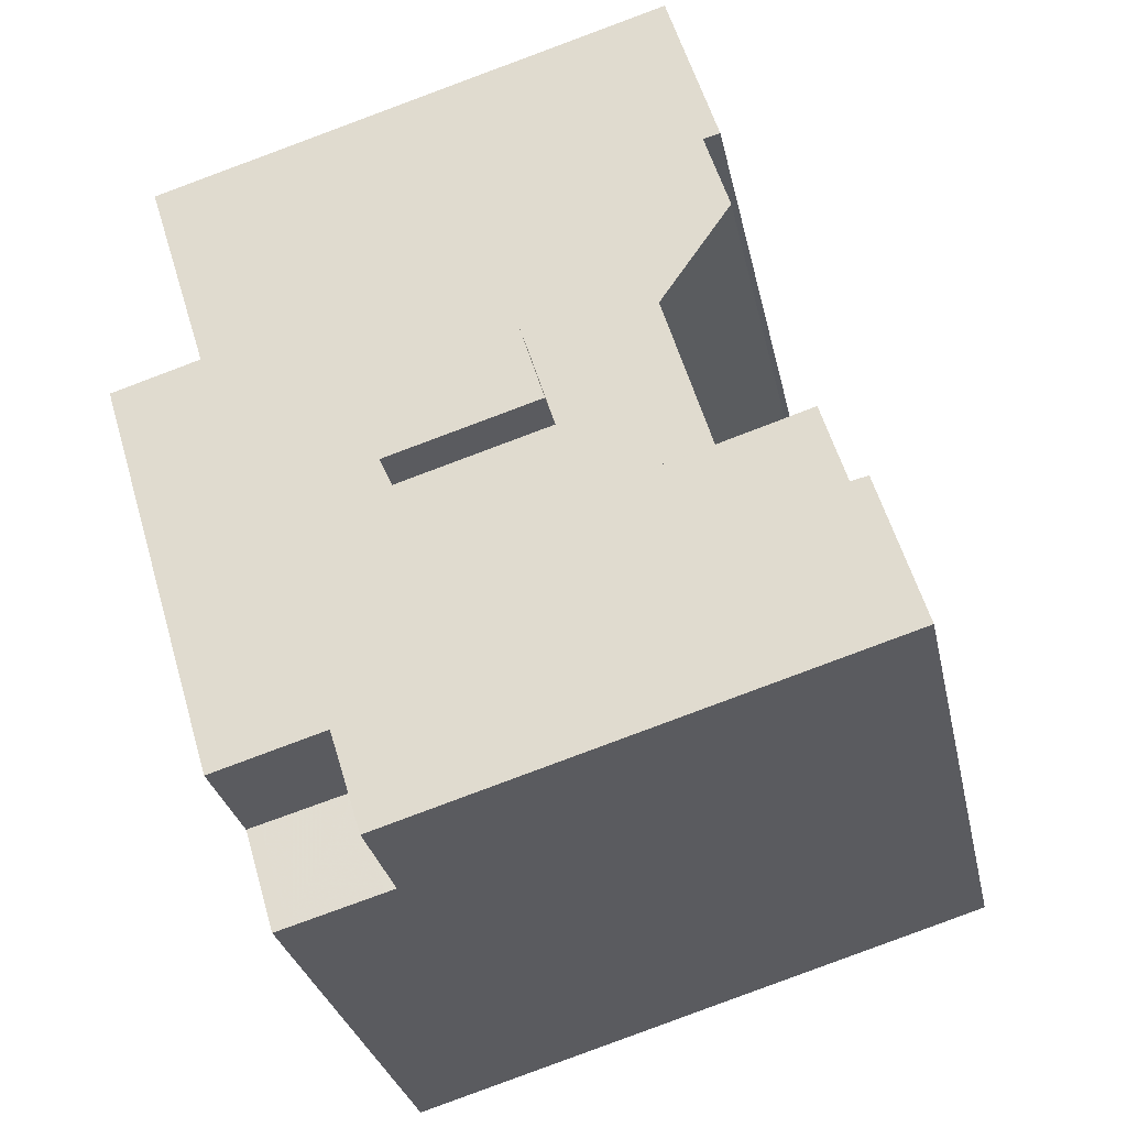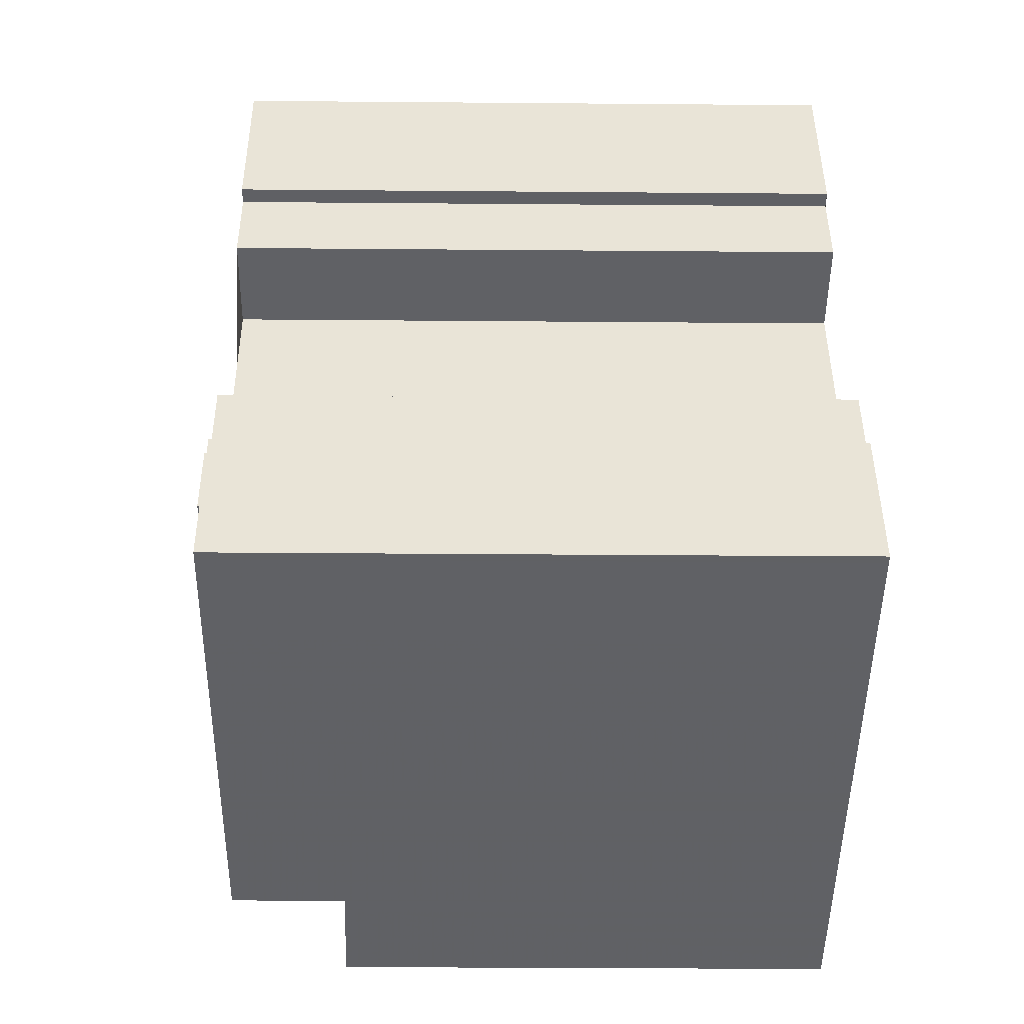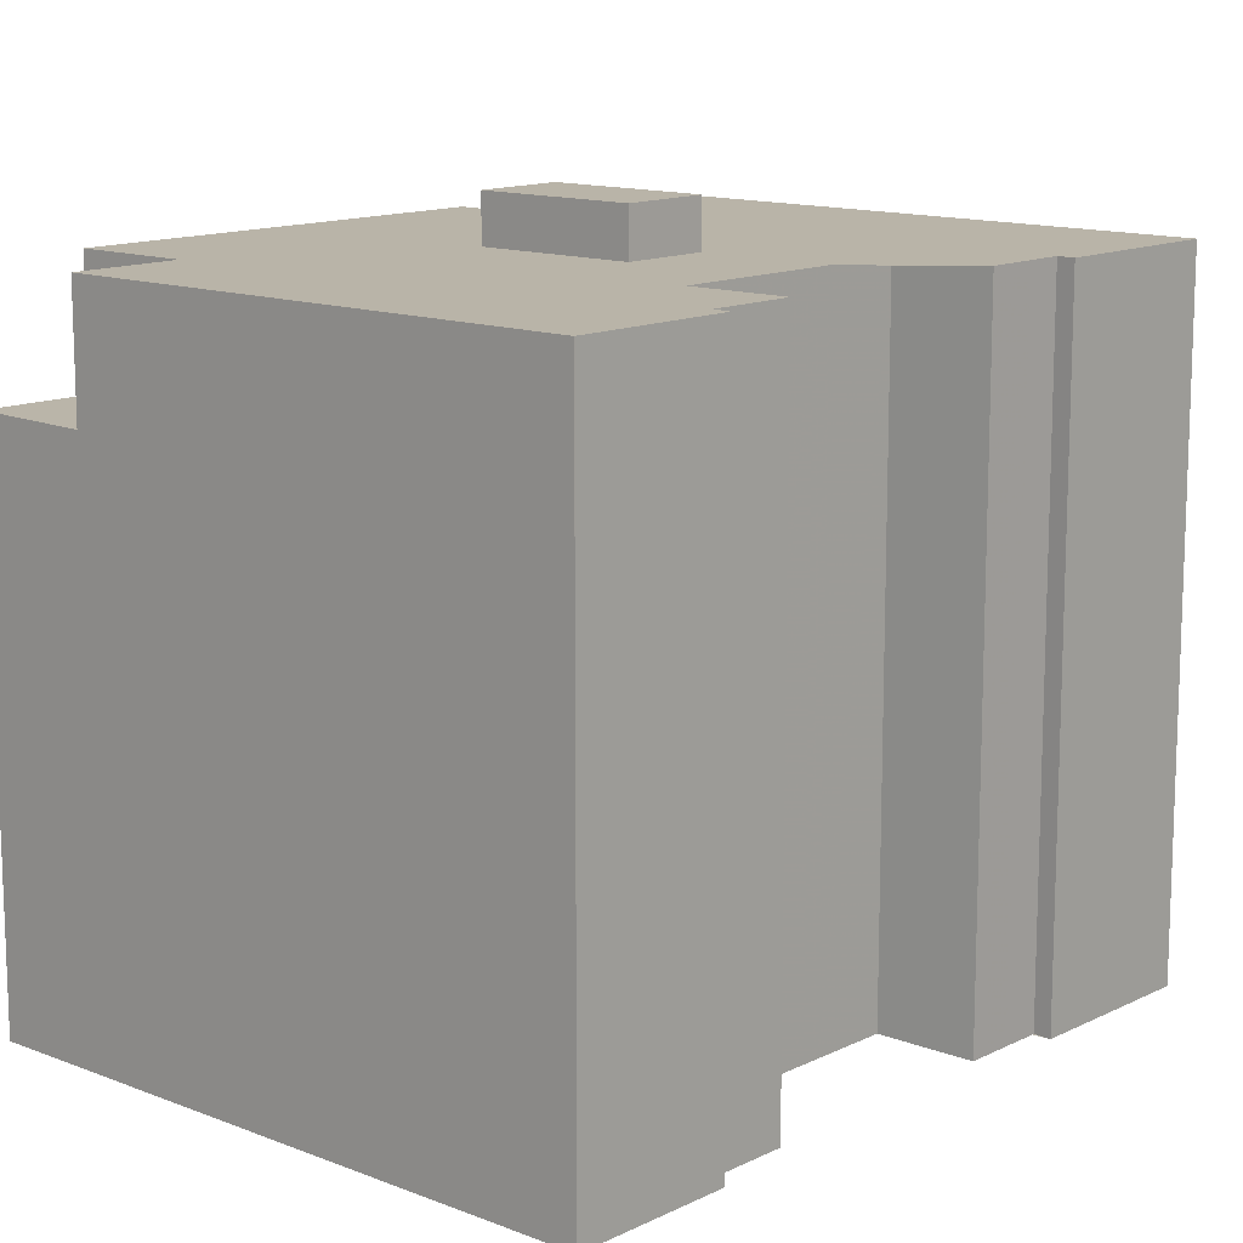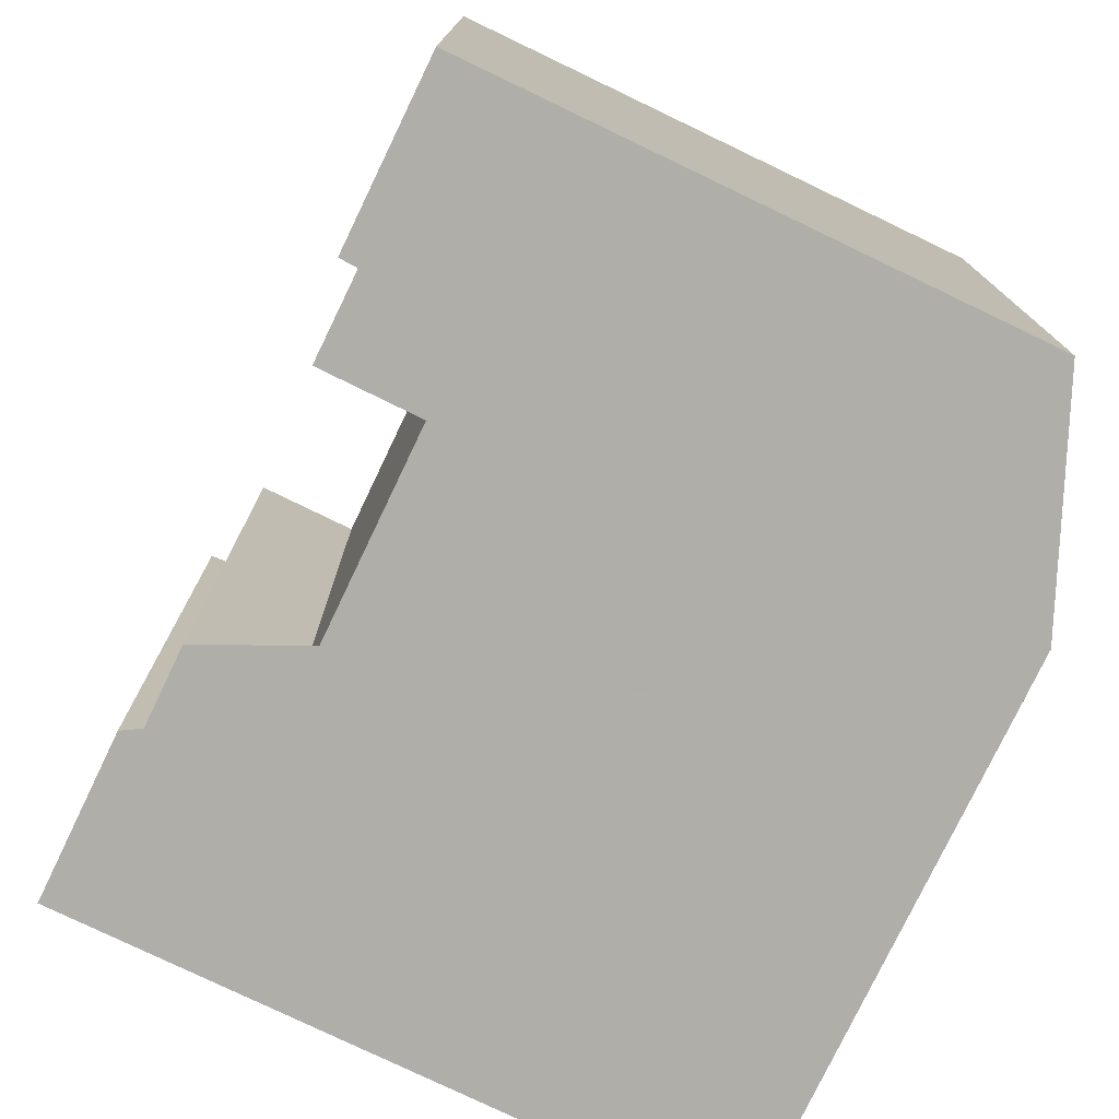
<metadata>
{"format":"obj","ext":"obj","renderer":"f3d","projection":"perspective","resolution":1024,"background":"white","views":[{"elev":-29.6,"azim":11.8,"up":"+Y"},{"elev":-30.4,"azim":89.3,"up":"+Y"},{"elev":13.0,"azim":58.6,"up":"+Z"},{"elev":-77.5,"azim":171.0,"up":"+Z"}]}
</metadata>
<code>
v 120 -2339 14.79
v 122.1 -2338 14.79
v 120.6 -2334 14.81
v 132.6 -2330 14.81
v 133.7 -2334 14.8
v 133.3 -2334 14.8
v 133.9 -2336 14.79
v 131.8 -2337 14.79
v 133.4 -2342 14.78
v 135.5 -2341 14.78
v 136.1 -2343 14.77
v 136.5 -2343 14.77
v 137.5 -2347 14.76
v 123.6 -2351 12.05
v 133.4 -2334 14.8
v 121.9 -2338 14.8
v 120.7 -2334 14.81
v 132.6 -2330 14.8
v 132.4 -2330 14.81
v 132.5 -2330 14.8
v 133.6 -2334 14.8
v 122.8 -2349 14.77
v 126.1 -2350 14.77
v 123.9 -2351 12.05
v 122.8 -2349 12.05
v 126.1 -2350 12
v 136.3 -2343 14.77
v 137.3 -2347 14.76
v 120.9 -2335 14.8
v 132.7 -2331 14.8
v 132.8 -2331 14.8
v 122.1 -2338 14.8
v 121.1 -2335 14.8
v 125.2 -2348 14.77
v 120.9 -2334 14.81
v 120.8 -2334 14.81
v 125.2 -2348 12
v 125.9 -2350 12.01
v 123.2 -2348 14.77
v 120.3 -2339 14.79
v 123.2 -2348 12.04
v 126.1 -2350 14.77
v 126.1 -2350 12
v 137.3 -2347 14.77
v 137.5 -2347 14.77
v 123.5 -2351 12.05
v 123.8 -2351 12.05
v 125.9 -2350 12.01
v 132.6 -2331 14.8
v 121 -2334 14.8
v 132.7 -2331 14.8
v 120.8 -2334 14.8
v 125.5 -2333 14.8
v 126.4 -2337 14.8
v 130.1 -2349 14.77
v 130.1 -2349 14.77
v 125.2 -2332 14.81
v 125.3 -2333 14.81
v 125.4 -2333 14.8
v 127.4 -2340 15.83
v 128 -2342 15.82
v 127.4 -2340 14.79
v 128 -2342 14.78
v 133.6 -2335 14.79
v 126.6 -2337 14.79
v 122.3 -2338 14.79
v 122 -2338 14.79
v 133.9 -2336 14.79
v 126.9 -2338 14.79
v 122.6 -2339 14.79
v 120.6 -2340 14.79
v 120.3 -2340 14.79
v 130.3 -2332 14.8
v 131.3 -2335 14.8
v 135 -2347 14.77
v 135 -2348 14.77
v 130 -2331 14.81
v 130.1 -2331 14.8
v 131.4 -2336 14.79
v 130.2 -2331 14.8
v 131.7 -2337 14.79
v 133.3 -2342 14.78
v 133.4 -2342 14.78
v 127.4 -2340 15.83
v 132.3 -2338 14.79
v 127.4 -2340 14.79
v 129.4 -2339 14.79
v 125.9 -2340 14.79
v 129.4 -2339 15.83
v 125.9 -2340 15.83
v 123.1 -2341 14.79
v 121.2 -2342 14.79
v 120.8 -2342 14.79
v 132.3 -2338 14.79
v 127.6 -2340 15.83
v 132.4 -2339 14.79
v 129.6 -2340 14.79
v 126.1 -2341 14.79
v 129.6 -2340 15.83
v 126.1 -2341 15.83
v 123.2 -2342 14.79
v 121 -2342 14.79
v 121.3 -2342 14.79
v 132.4 -2339 14.79
v 128.4 -2336 14.8
v 127.4 -2333 14.8
v 132.2 -2348 14.77
v 132.2 -2348 14.77
v 127.2 -2332 14.81
v 127.1 -2332 14.81
v 128.6 -2336 14.79
v 127.3 -2332 14.8
v 128.9 -2338 14.79
v 129.6 -2340 15.83
v 129.4 -2339 15.83
v 130 -2341 15.82
v 129.4 -2339 14.79
v 130 -2341 14.78
v 129.6 -2340 14.79
v 129.4 -2339 15.83
v 129.4 -2339 14.79
v 126.9 -2340 15.83
v 126.8 -2340 15.83
v 126.8 -2340 15.83
v 127.4 -2342 15.82
v 126.8 -2340 14.79
v 127.4 -2342 14.78
v 126 -2337 14.79
v 126.3 -2338 14.79
v 124.9 -2334 14.8
v 125.8 -2337 14.8
v 129.5 -2349 14.77
v 129.5 -2349 14.77
v 124.6 -2333 14.81
v 124.6 -2333 14.81
v 124.7 -2333 14.8
v 126.8 -2340 14.79
v 128 -2342 15.82
v 130 -2341 15.82
v 130 -2341 14.78
v 128 -2342 14.78
v 127.4 -2342 14.78
v 127.4 -2342 15.82
v 132.8 -2340 14.78
v 130 -2341 14.78
v 126.5 -2342 14.78
v 130 -2341 15.82
v 126.5 -2342 15.82
v 123.7 -2343 14.78
v 121.7 -2344 14.78
v 121.4 -2344 14.78
v 132.8 -2340 14.78
v 128.5 -2344 14.78
v 130.6 -2343 14.78
v 127.9 -2344 14.78
v 133.4 -2342 14.78
v 124.2 -2345 14.78
v 121.9 -2346 14.78
v 122.3 -2345 14.78
v 135.5 -2341 14.78
v 125.4 -2339 14.79
v 125.1 -2338 14.79
v 124.9 -2337 14.8
v 124 -2334 14.8
v 128.7 -2349 14.77
v 128.7 -2349 14.77
v 123.7 -2333 14.81
v 123.7 -2333 14.81
v 127.1 -2344 14.78
v 126.5 -2342 14.78
v 123.8 -2333 14.8
v 125.9 -2340 15.83
v 126.1 -2341 15.83
v 125.9 -2340 15.83
v 126.5 -2342 15.82
v 125.9 -2340 14.79
v 126.5 -2342 14.78
v 126.5 -2342 15.82
v 126.1 -2341 14.79
v 125.9 -2340 14.79
v 136.6 -2344 14.77
v 136.8 -2344 14.77
v 123.2 -2348 12.04
v 125.2 -2348 12
v 129.4 -2347 14.77
v 131.5 -2346 14.77
v 128.8 -2347 14.77
v 134.3 -2345 14.77
v 125.4 -2348 14.77
v 125.4 -2348 11.99
v 128 -2347 14.77
v 122.8 -2349 12.05
v 122.8 -2349 14.77
v 123.2 -2348 14.77
v 125.2 -2348 14.77
v 122.8 -2339 14.79
v 122.5 -2338 14.79
v 122.3 -2338 14.8
v 121.4 -2335 14.8
v 125.4 -2348 14.77
v 126.1 -2350 14.77
v 126.1 -2350 14.77
v 121.1 -2334 14.81
v 121.1 -2334 14.81
v 125.4 -2348 11.99
v 126.1 -2350 12
v 126.1 -2350 12
v 124.5 -2345 14.78
v 124 -2343 14.78
v 125.4 -2348 11.99
v 121.2 -2334 14.8
v 125.4 -2348 14.77
v 123.5 -2342 14.79
v 123.4 -2341 14.79
v 120.3 -2339 14.79
v 120 -2339 14.79
v 120 -2339 0
v 120.3 -2339 0
v 122 -2338 14.79
v 122.1 -2338 14.79
v 122.1 -2338 -1.776e-15
v 122 -2338 -1.776e-15
v 120.8 -2334 14.81
v 120.6 -2334 14.81
v 120.6 -2334 0
v 120.8 -2334 0
v 132.6 -2330 14.8
v 132.6 -2330 14.81
v 132.6 -2330 -1.776e-15
v 132.6 -2330 0
v 133.6 -2334 14.8
v 133.7 -2334 14.8
v 133.7 -2334 0
v 133.6 -2334 -1.776e-15
v 133.4 -2334 14.8
v 133.3 -2334 14.8
v 133.3 -2334 0
v 133.4 -2334 1.776e-15
v 131.8 -2337 14.79
v 133.9 -2336 14.79
v 133.9 -2336 0
v 131.8 -2337 -1.776e-15
v 132.3 -2338 14.79
v 131.8 -2337 14.79
v 131.8 -2337 -1.776e-15
v 132.3 -2338 0
v 133.4 -2342 14.78
v 133.4 -2342 14.78
v 133.4 -2342 0
v 133.4 -2342 -1.776e-15
v 135.5 -2341 14.78
v 135.5 -2341 14.78
v 135.5 -2341 0
v 135.5 -2341 0
v 136.3 -2343 14.77
v 136.1 -2343 14.77
v 136.1 -2343 0
v 136.3 -2343 0
v 136.8 -2344 14.77
v 136.5 -2343 14.77
v 136.5 -2343 0
v 136.8 -2344 1.776e-15
v 137.3 -2347 14.76
v 137.5 -2347 14.76
v 137.5 -2347 0
v 137.3 -2347 -1.776e-15
v 123.5 -2351 12.05
v 123.6 -2351 12.05
v 123.6 -2351 0
v 123.5 -2351 0
v 133.6 -2335 14.79
v 133.4 -2334 14.8
v 133.4 -2334 1.776e-15
v 133.6 -2335 0
v 120.9 -2335 14.8
v 121.9 -2338 14.8
v 121.9 -2338 1.776e-15
v 120.9 -2335 0
v 120.6 -2334 14.81
v 120.7 -2334 14.81
v 120.7 -2334 0
v 120.6 -2334 0
v 132.7 -2331 14.8
v 132.6 -2330 14.8
v 132.6 -2330 0
v 132.7 -2331 1.776e-15
v 132.6 -2330 14.81
v 132.4 -2330 14.81
v 132.4 -2330 0
v 132.6 -2330 -1.776e-15
v 133.3 -2334 14.8
v 133.6 -2334 14.8
v 133.6 -2334 -1.776e-15
v 133.3 -2334 0
v 123.6 -2351 12.05
v 123.9 -2351 12.05
v 123.9 -2351 0
v 123.6 -2351 0
v 136.5 -2343 14.77
v 136.3 -2343 14.77
v 136.3 -2343 0
v 136.5 -2343 0
v 135 -2348 14.77
v 137.3 -2347 14.76
v 137.3 -2347 -1.776e-15
v 135 -2348 0
v 120.8 -2334 14.8
v 120.9 -2335 14.8
v 120.9 -2335 0
v 120.8 -2334 0
v 133.7 -2334 14.8
v 132.8 -2331 14.8
v 132.8 -2331 0
v 133.7 -2334 0
v 121.1 -2334 14.81
v 120.8 -2334 14.81
v 120.8 -2334 0
v 121.1 -2334 -1.776e-15
v 123.9 -2351 12.05
v 125.9 -2350 12.01
v 125.9 -2350 0
v 123.9 -2351 0
v 122.1 -2338 14.79
v 120.3 -2339 14.79
v 120.3 -2339 0
v 122.1 -2338 -1.776e-15
v 137.5 -2347 14.76
v 137.5 -2347 14.77
v 137.5 -2347 0
v 137.5 -2347 0
v 122.8 -2349 12.05
v 123.5 -2351 12.05
v 123.5 -2351 0
v 122.8 -2349 1.776e-15
v 132.8 -2331 14.8
v 132.7 -2331 14.8
v 132.7 -2331 1.776e-15
v 132.8 -2331 0
v 120.7 -2334 14.81
v 120.8 -2334 14.8
v 120.8 -2334 0
v 120.7 -2334 0
v 129.5 -2349 14.77
v 130.1 -2349 14.77
v 130.1 -2349 0
v 129.5 -2349 0
v 127.1 -2332 14.81
v 125.2 -2332 14.81
v 125.2 -2332 0
v 127.1 -2332 0
v 133.9 -2336 14.79
v 133.6 -2335 14.79
v 133.6 -2335 0
v 133.9 -2336 0
v 121.9 -2338 14.8
v 122 -2338 14.79
v 122 -2338 -1.776e-15
v 121.9 -2338 1.776e-15
v 133.9 -2336 14.79
v 133.9 -2336 14.79
v 133.9 -2336 0
v 133.9 -2336 0
v 120 -2339 14.79
v 120.3 -2340 14.79
v 120.3 -2340 0
v 120 -2339 0
v 132.2 -2348 14.77
v 135 -2348 14.77
v 135 -2348 0
v 132.2 -2348 1.776e-15
v 132.4 -2330 14.81
v 130 -2331 14.81
v 130 -2331 0
v 132.4 -2330 0
v 133.4 -2342 14.78
v 133.3 -2342 14.78
v 133.3 -2342 0
v 133.4 -2342 0
v 135.5 -2341 14.78
v 133.4 -2342 14.78
v 133.4 -2342 -1.776e-15
v 135.5 -2341 0
v 120.3 -2340 14.79
v 120.8 -2342 14.79
v 120.8 -2342 0
v 120.3 -2340 0
v 132.4 -2339 14.79
v 132.3 -2338 14.79
v 132.3 -2338 0
v 132.4 -2339 0
v 120.8 -2342 14.79
v 121 -2342 14.79
v 121 -2342 0
v 120.8 -2342 0
v 132.8 -2340 14.78
v 132.4 -2339 14.79
v 132.4 -2339 0
v 132.8 -2340 0
v 130.1 -2349 14.77
v 132.2 -2348 14.77
v 132.2 -2348 1.776e-15
v 130.1 -2349 0
v 130 -2331 14.81
v 127.1 -2332 14.81
v 127.1 -2332 0
v 130 -2331 0
v 128.7 -2349 14.77
v 129.5 -2349 14.77
v 129.5 -2349 0
v 128.7 -2349 0
v 125.2 -2332 14.81
v 124.6 -2333 14.81
v 124.6 -2333 0
v 125.2 -2332 0
v 121 -2342 14.79
v 121.4 -2344 14.78
v 121.4 -2344 -1.776e-15
v 121 -2342 0
v 133.3 -2342 14.78
v 132.8 -2340 14.78
v 132.8 -2340 0
v 133.3 -2342 0
v 121.4 -2344 14.78
v 121.9 -2346 14.78
v 121.9 -2346 0
v 121.4 -2344 -1.776e-15
v 136.1 -2343 14.77
v 135.5 -2341 14.78
v 135.5 -2341 0
v 136.1 -2343 0
v 126.1 -2350 14.77
v 128.7 -2349 14.77
v 128.7 -2349 0
v 126.1 -2350 -1.776e-15
v 124.6 -2333 14.81
v 123.7 -2333 14.81
v 123.7 -2333 -1.776e-15
v 124.6 -2333 0
v 137.5 -2347 14.77
v 136.8 -2344 14.77
v 136.8 -2344 1.776e-15
v 137.5 -2347 0
v 121.9 -2346 14.78
v 122.8 -2349 14.77
v 122.8 -2349 -1.776e-15
v 121.9 -2346 0
v 123.7 -2333 14.81
v 121.1 -2334 14.81
v 121.1 -2334 -1.776e-15
v 123.7 -2333 -1.776e-15
v 125.9 -2350 12.01
v 126.1 -2350 12
v 126.1 -2350 -1.776e-15
v 125.9 -2350 0
v 123.6 -2351 0
v 120 -2339 0
v 122.1 -2338 0
v 120.6 -2334 0
v 132.6 -2330 0
v 133.7 -2334 0
v 133.3 -2334 0
v 133.9 -2336 0
v 131.8 -2337 0
v 133.4 -2342 0
v 135.5 -2341 0
v 136.1 -2343 0
v 136.5 -2343 0
v 137.5 -2347 0
f 164 130 131 163
f 47 24 14 46
f 166 132 133 165
f 168 134 135 167
f 19 4 18 20
f 31 5 21 30
f 43 26 23 42
f 45 13 28 44
f 167 135 136 171
f 49 20 18 51
f 32 16 29 33
f 35 17 3 36
f 41 25 22 39
f 48 38 24 47
f 52 17 35 50
f 39 34 37 41
f 182 45 44 181
f 163 131 128 162
f 67 16 32 66
f 72 1 40 71
f 184 48 47 183
f 171 136 130 164
f 51 31 30 49
f 50 33 29 52
f 106 73 74 105
f 108 75 76 107
f 110 77 78 109
f 105 74 79 111
f 112 80 73 106
f 109 78 80 112
f 123 84 95 122
f 124 60 62 126
f 125 61 63 127
f 111 79 81 113
f 162 128 129 161
f 71 40 2 67 66 70
f 113 81 85 121
f 161 129 137 180
f 93 72 71 92
f 92 71 70 91
f 73 30 21 6 15 74
f 75 44 28 76
f 77 19 20 78
f 74 15 64 79
f 80 49 30 73
f 78 20 49 80
f 79 64 68 81
f 85 81 68 7 8 94
f 181 44 75 188
f 114 95 84 120
f 117 62 60 115
f 118 63 61 116
f 140 119 96 144
f 147 99 97 145
f 148 100 98 146
f 151 102 103 150
f 150 103 101 149
f 144 96 104 152
f 121 85 96 119
f 99 89 87 97
f 100 90 88 98
f 102 93 92 103
f 103 92 91 101
f 96 85 94 104
f 105 54 53 106
f 107 56 55 108
f 109 58 57 110
f 111 65 54 105
f 106 53 59 112
f 112 59 58 109
f 113 69 65 111
f 121 86 69 113
f 128 65 69 129
f 130 53 54 131
f 132 55 56 133
f 134 57 58 135
f 131 54 65 128
f 136 59 53 130
f 129 69 86 137
f 135 58 59 136
f 138 95 114 139
f 186 108 55 185
f 185 55 132 187
f 188 75 108 186
f 190 43 42 189
f 187 132 166 191
f 183 47 46 192
f 152 82 144
f 143 122 95 138
f 153 141 140 154
f 155 142 141 153
f 154 140 144 82 9 83 156
f 170 142 155 169
f 158 151 150 159
f 159 150 149 157
f 156 83 10 160
f 197 162 161 196
f 199 164 163 198
f 202 166 165 201
f 204 168 167 203
f 209 170 169 208
f 198 163 162 197
f 211 171 164 199
f 172 123 122 173
f 174 124 126 176
f 175 125 127 177
f 173 122 143 178
f 212 191 166 202
f 213 179 170 209
f 214 180 179 213
f 196 161 180 214
f 203 167 171 211
f 181 27 12 182
f 185 153 154 186
f 187 155 153 185
f 186 154 156 188
f 191 169 155 187
f 193 158 159 194
f 194 159 157 195
f 208 169 191 212
f 188 156 160 11 27 181
f 196 70 66 197
f 198 32 33 199
f 203 35 36 204
f 205 37 34 200
f 206 38 48 207
f 208 157 149 209
f 197 66 32 198
f 207 48 184 210
f 199 33 50 211
f 209 149 101 213
f 213 101 91 214
f 214 91 70 196
f 211 50 35 203
f 212 195 157 208
f 216 217 218 215
f 220 221 222 219
f 224 225 226 223
f 228 229 230 227
f 232 233 234 231
f 236 237 238 235
f 240 241 242 239
f 244 245 246 243
f 248 249 250 247
f 252 253 254 251
f 256 257 258 255
f 260 261 262 259
f 264 265 266 263
f 268 269 270 267
f 272 273 274 271
f 276 277 278 275
f 280 281 282 279
f 284 285 286 283
f 288 289 290 287
f 292 293 294 291
f 296 297 298 295
f 300 301 302 299
f 304 305 306 303
f 308 309 310 307
f 312 313 314 311
f 316 317 318 315
f 320 321 322 319
f 324 325 326 323
f 328 329 330 327
f 332 333 334 331
f 336 337 338 335
f 340 341 342 339
f 344 345 346 343
f 348 349 350 347
f 352 353 354 351
f 356 357 358 355
f 360 361 362 359
f 364 365 366 363
f 368 369 370 367
f 372 373 374 371
f 376 377 378 375
f 380 381 382 379
f 384 385 386 383
f 388 389 390 387
f 392 393 394 391
f 396 397 398 395
f 400 401 402 399
f 404 405 406 403
f 408 409 410 407
f 412 413 414 411
f 416 417 418 415
f 420 421 422 419
f 424 425 426 423
f 428 429 430 427
f 432 433 434 431
f 436 437 438 435
f 440 441 442 439
f 444 445 446 443
f 448 449 450 447
f 452 453 454 451
f 456 457 458 459 460 461 462 463 464 465 466 467 468 455

</code>
